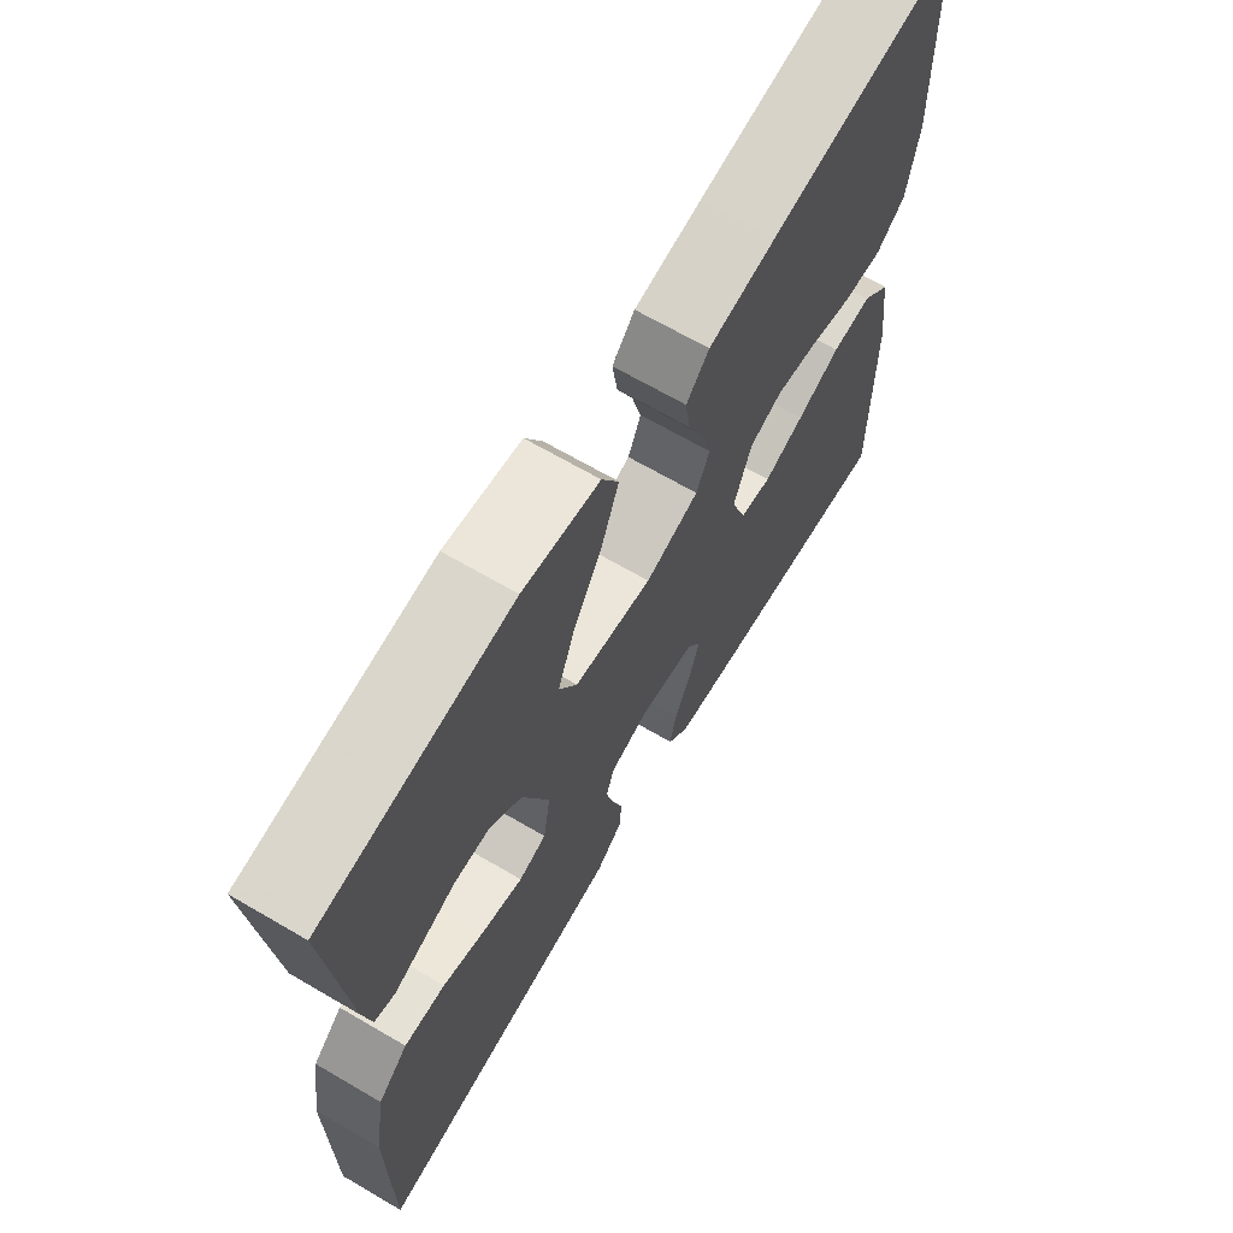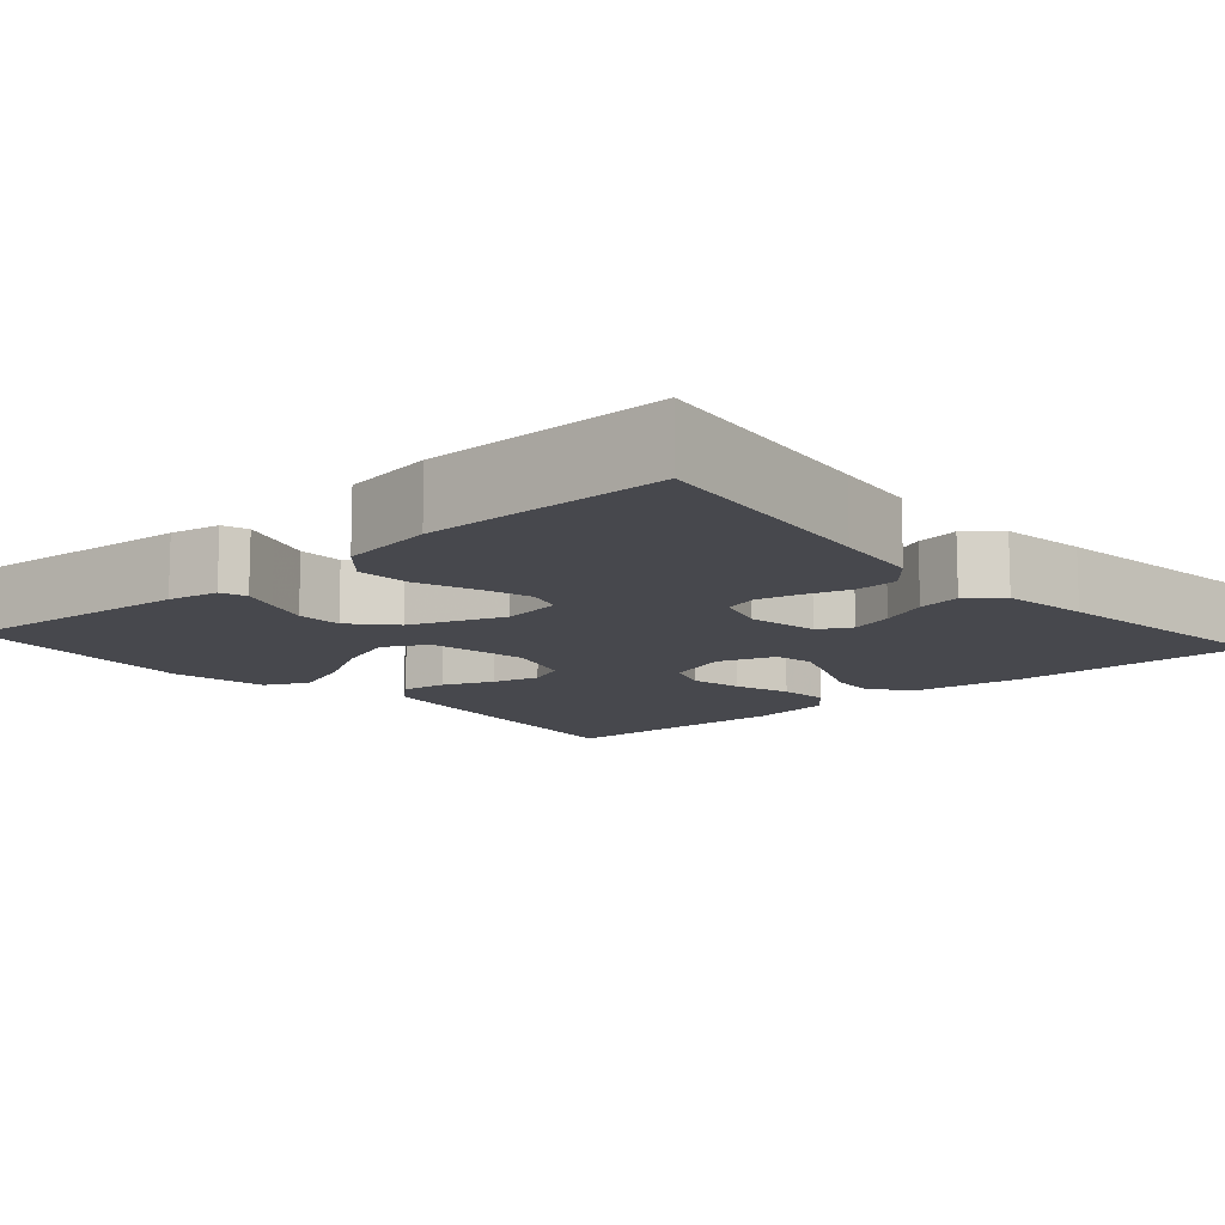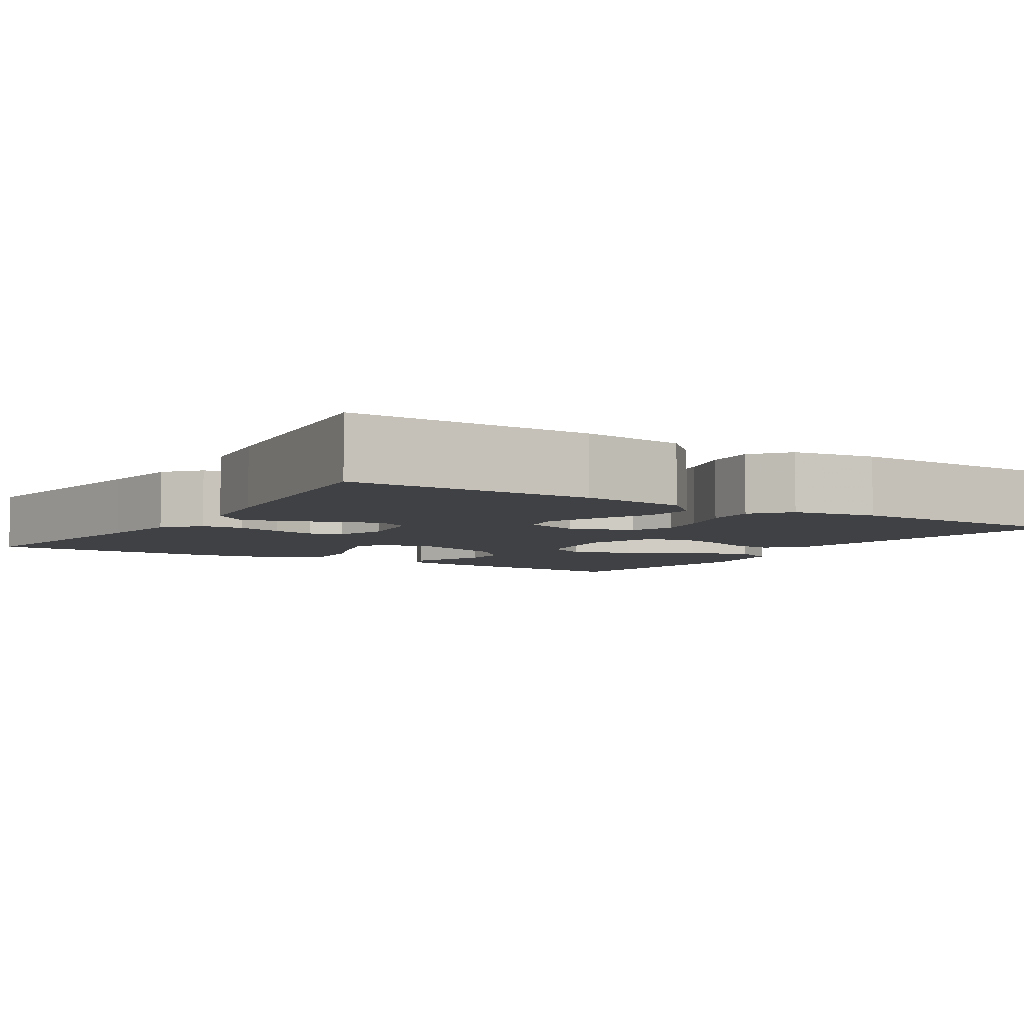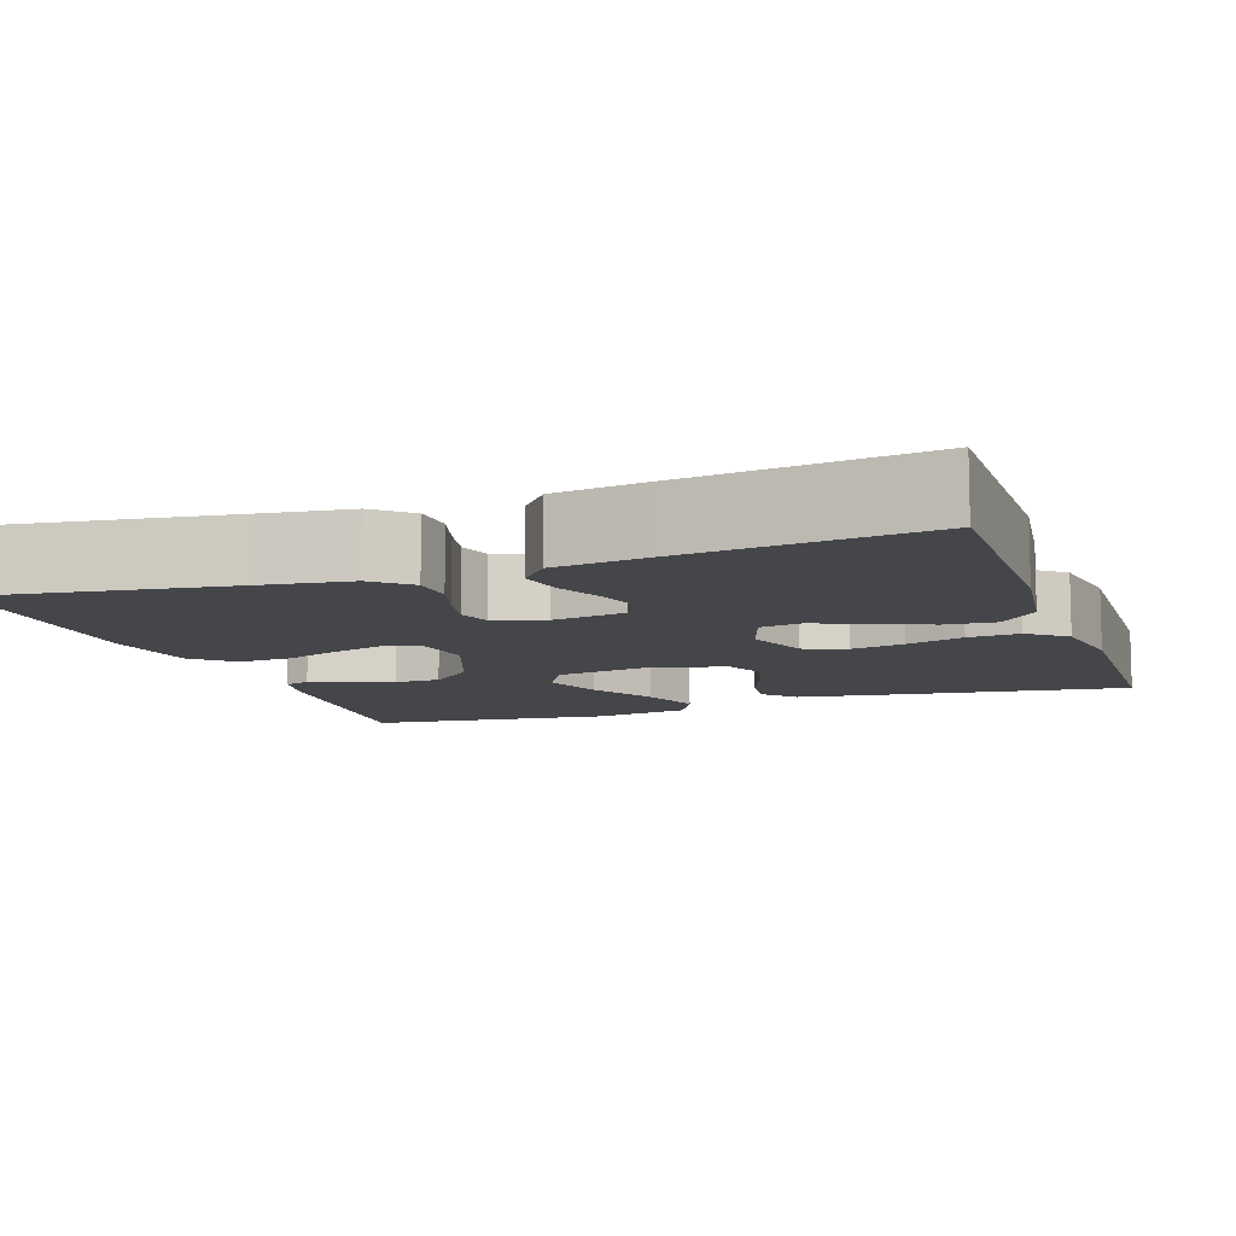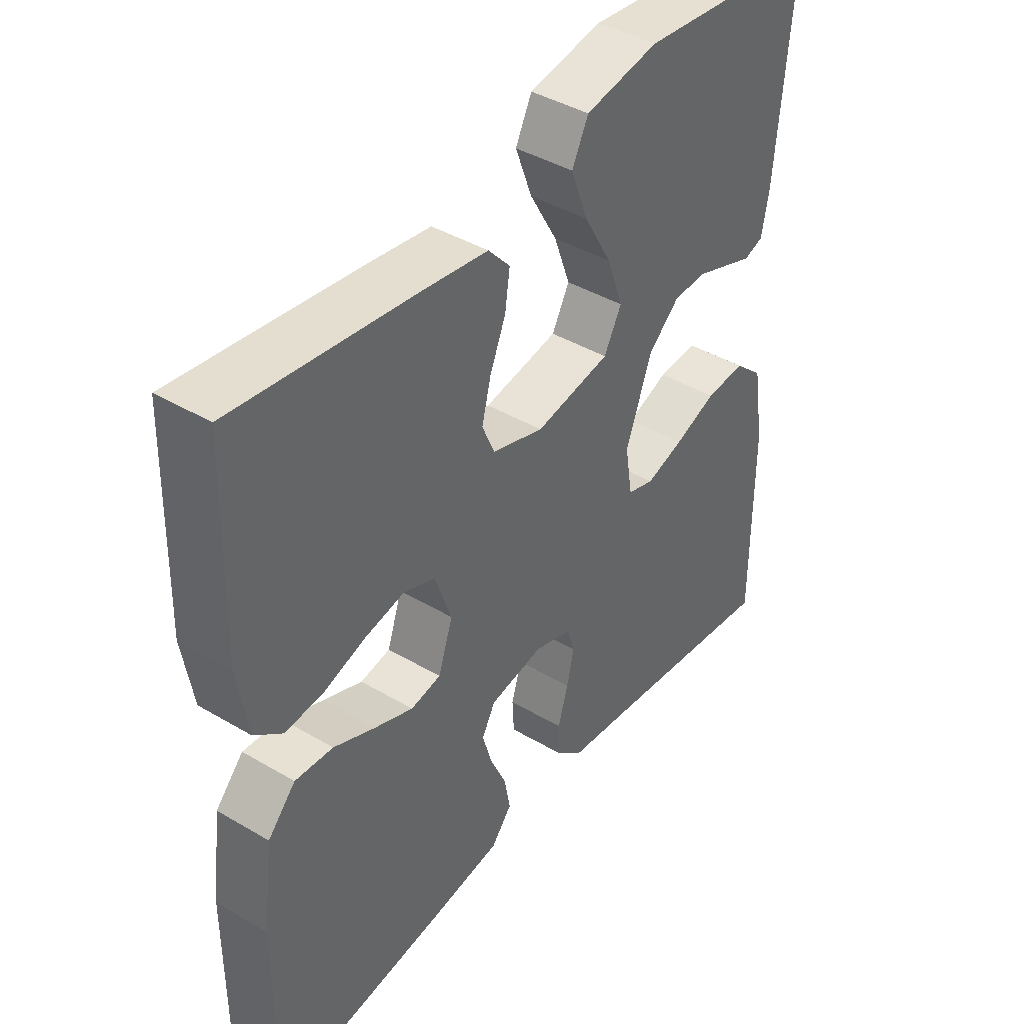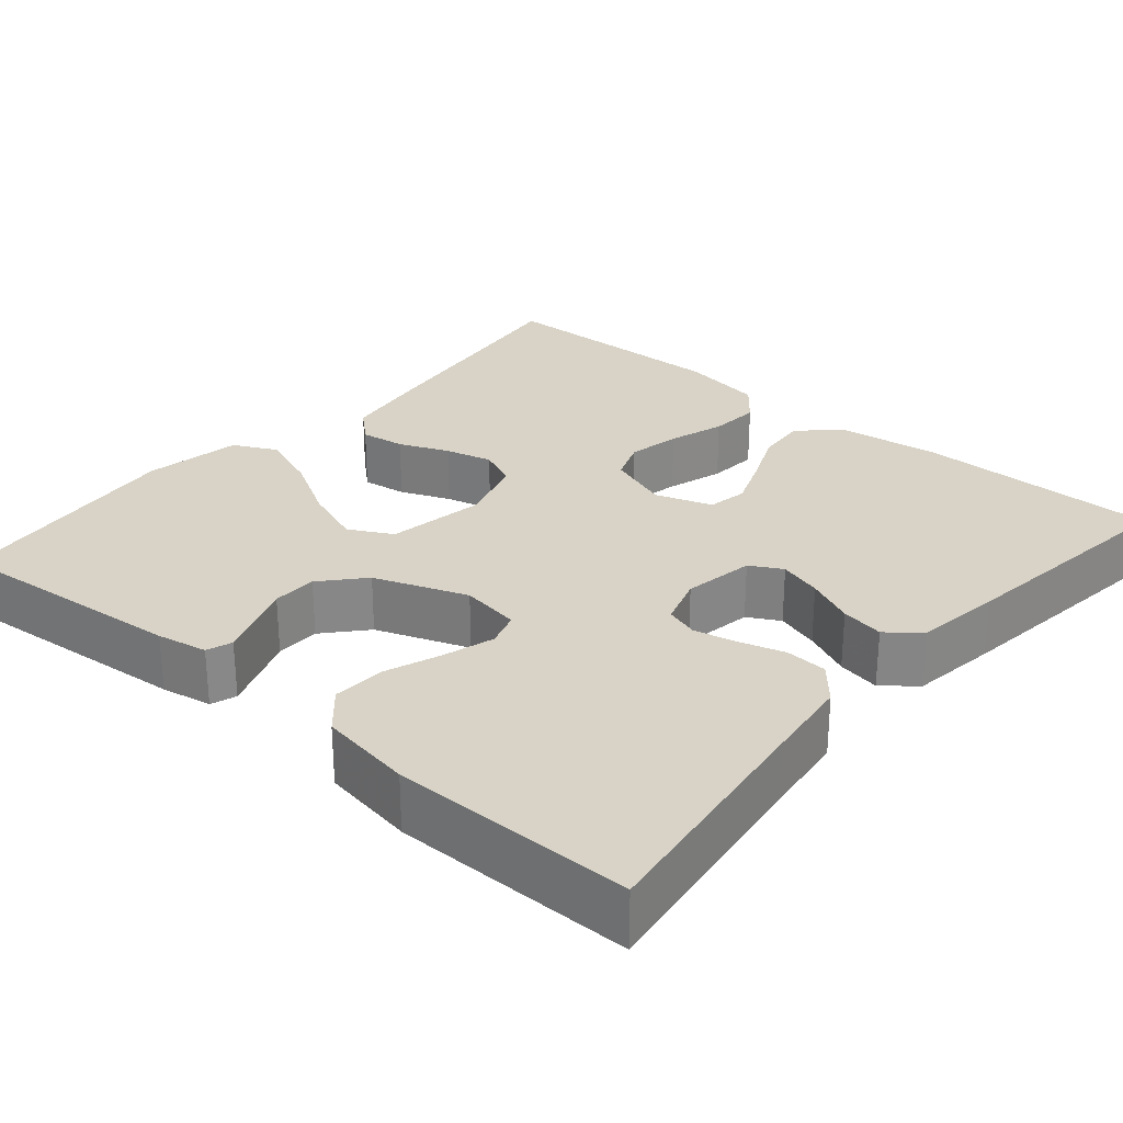
<metadata>
{"format":"obj","ext":"obj","renderer":"f3d","projection":"perspective","resolution":1024,"background":"white","views":[{"elev":67.7,"azim":120.3,"up":"+Z"},{"elev":-11.7,"azim":131.6,"up":"+Y"},{"elev":-5.4,"azim":-122.5,"up":"+Y"},{"elev":-9.9,"azim":-160.9,"up":"+Y"},{"elev":41.8,"azim":-54.5,"up":"+Z"},{"elev":28.0,"azim":130.6,"up":"+Y"}]}
</metadata>
<code>
v -0.5 0.07 -0.5
v -0.499 0.07 -0.2
v -0.482 0.07 -0.069
v -0.436 0.07 -0.02
v -0.373 0.07 -0.025
v -0.304 0.07 -0.055
v -0.24 0.07 -0.08
v -0.19 0.07 -0.071
v -0.166 0.07 0
v -0.194 0.07 0.079
v -0.246 0.07 0.099
v -0.312 0.07 0.086
v -0.382 0.07 0.064
v -0.445 0.07 0.059
v -0.491 0.07 0.096
v -0.508 0.07 0.2
v -0.5 0.07 0.5
v -0.2 0.07 0.46
v -0.093 0.07 0.444
v -0.057 0.07 0.404
v -0.065 0.07 0.348
v -0.091 0.07 0.286
v -0.106 0.07 0.227
v -0.085 0.07 0.179
v 0 0.07 0.152
v 0.124 0.07 0.173
v 0.153 0.07 0.227
v 0.126 0.07 0.302
v 0.08 0.07 0.383
v 0.052 0.07 0.458
v 0.079 0.07 0.512
v 0.2 0.07 0.533
v 0.5 0.07 0.5
v 0.473 0.07 0.2
v 0.461 0.07 0.137
v 0.429 0.07 0.126
v 0.383 0.07 0.143
v 0.329 0.07 0.163
v 0.273 0.07 0.162
v 0.221 0.07 0.116
v 0.178 0.07 0
v 0.19 0.07 -0.075
v 0.234 0.07 -0.089
v 0.297 0.07 -0.07
v 0.367 0.07 -0.044
v 0.433 0.07 -0.04
v 0.481 0.07 -0.083
v 0.5 0.07 -0.2
v 0.5 0.07 -0.5
v 0.2 0.07 -0.459
v 0.093 0.07 -0.445
v 0.049 0.07 -0.407
v 0.046 0.07 -0.355
v 0.063 0.07 -0.298
v 0.075 0.07 -0.245
v 0.062 0.07 -0.204
v 0 0.07 -0.184
v -0.089 0.07 -0.199
v -0.111 0.07 -0.239
v -0.095 0.07 -0.293
v -0.068 0.07 -0.353
v -0.058 0.07 -0.407
v -0.092 0.07 -0.448
v -0.2 0.07 -0.463
v -0.5 0 -0.5
v -0.499 0 -0.2
v -0.482 0 -0.069
v -0.436 0 -0.02
v -0.373 0 -0.025
v -0.304 0 -0.055
v -0.24 0 -0.08
v -0.19 0 -0.071
v -0.166 0 0
v -0.194 0 0.079
v -0.246 0 0.099
v -0.312 0 0.086
v -0.382 0 0.064
v -0.445 0 0.059
v -0.491 0 0.096
v -0.508 0 0.2
v -0.5 0 0.5
v -0.2 0 0.46
v -0.093 0 0.444
v -0.057 0 0.404
v -0.065 0 0.348
v -0.091 0 0.286
v -0.106 0 0.227
v -0.085 0 0.179
v 0 0 0.152
v 0.124 0 0.173
v 0.153 0 0.227
v 0.126 0 0.302
v 0.08 0 0.383
v 0.052 0 0.458
v 0.079 0 0.512
v 0.2 0 0.533
v 0.5 0 0.5
v 0.473 0 0.2
v 0.461 0 0.137
v 0.429 0 0.126
v 0.383 0 0.143
v 0.329 0 0.163
v 0.273 0 0.162
v 0.221 0 0.116
v 0.178 0 0
v 0.19 0 -0.075
v 0.234 0 -0.089
v 0.297 0 -0.07
v 0.367 0 -0.044
v 0.433 0 -0.04
v 0.481 0 -0.083
v 0.5 0 -0.2
v 0.5 0 -0.5
v 0.2 0 -0.459
v 0.093 0 -0.445
v 0.049 0 -0.407
v 0.046 0 -0.355
v 0.063 0 -0.298
v 0.075 0 -0.245
v 0.062 0 -0.204
v 0 0 -0.184
v -0.089 0 -0.199
v -0.111 0 -0.239
v -0.095 0 -0.293
v -0.068 0 -0.353
v -0.058 0 -0.407
v -0.092 0 -0.448
v -0.2 0 -0.463
f 60 61 62 63
f 59 60 63 64
f 51 52 53 54
f 50 51 54 55
f 49 50 55 56
f 47 48 49 56
f 44 45 46 47
f 43 44 47 56
f 35 36 37 38
f 33 34 35 38
f 33 38 39
f 32 33 39 40
f 28 29 30 31
f 27 28 31 32
f 19 20 21 22
f 19 22 23
f 18 19 23
f 17 18 23
f 16 17 23 24
f 12 13 14 15
f 11 12 15 16
f 10 11 16 24
f 3 4 5 6
f 3 6 7
f 2 3 7
f 59 64 1 2
f 58 59 2 7
f 57 58 7 8
f 42 43 56 57
f 41 42 57 8
f 27 32 40 41
f 26 27 41
f 25 26 41 8
f 9 10 24 25
f 8 9 25
f 127 126 125 124
f 128 127 124 123
f 118 117 116 115
f 119 118 115 114
f 120 119 114 113
f 120 113 112 111
f 111 110 109 108
f 120 111 108 107
f 102 101 100 99
f 102 99 98 97
f 103 102 97
f 104 103 97 96
f 95 94 93 92
f 96 95 92 91
f 86 85 84 83
f 87 86 83
f 87 83 82
f 87 82 81
f 88 87 81 80
f 79 78 77 76
f 80 79 76 75
f 88 80 75 74
f 70 69 68 67
f 71 70 67
f 71 67 66
f 66 65 128 123
f 71 66 123 122
f 72 71 122 121
f 121 120 107 106
f 72 121 106 105
f 105 104 96 91
f 105 91 90
f 72 105 90 89
f 89 88 74 73
f 89 73 72
f 1 65 66 2
f 2 66 67 3
f 3 67 68 4
f 4 68 69 5
f 5 69 70 6
f 6 70 71 7
f 7 71 72 8
f 8 72 73 9
f 9 73 74 10
f 10 74 75 11
f 11 75 76 12
f 12 76 77 13
f 13 77 78 14
f 14 78 79 15
f 15 79 80 16
f 16 80 81 17
f 17 81 82 18
f 18 82 83 19
f 19 83 84 20
f 20 84 85 21
f 21 85 86 22
f 22 86 87 23
f 23 87 88 24
f 24 88 89 25
f 25 89 90 26
f 26 90 91 27
f 27 91 92 28
f 28 92 93 29
f 29 93 94 30
f 30 94 95 31
f 31 95 96 32
f 32 96 97 33
f 33 97 98 34
f 34 98 99 35
f 35 99 100 36
f 36 100 101 37
f 37 101 102 38
f 38 102 103 39
f 39 103 104 40
f 40 104 105 41
f 41 105 106 42
f 42 106 107 43
f 43 107 108 44
f 44 108 109 45
f 45 109 110 46
f 46 110 111 47
f 47 111 112 48
f 48 112 113 49
f 49 113 114 50
f 50 114 115 51
f 51 115 116 52
f 52 116 117 53
f 53 117 118 54
f 54 118 119 55
f 55 119 120 56
f 56 120 121 57
f 57 121 122 58
f 58 122 123 59
f 59 123 124 60
f 60 124 125 61
f 61 125 126 62
f 62 126 127 63
f 63 127 128 64
f 64 128 65 1

</code>
